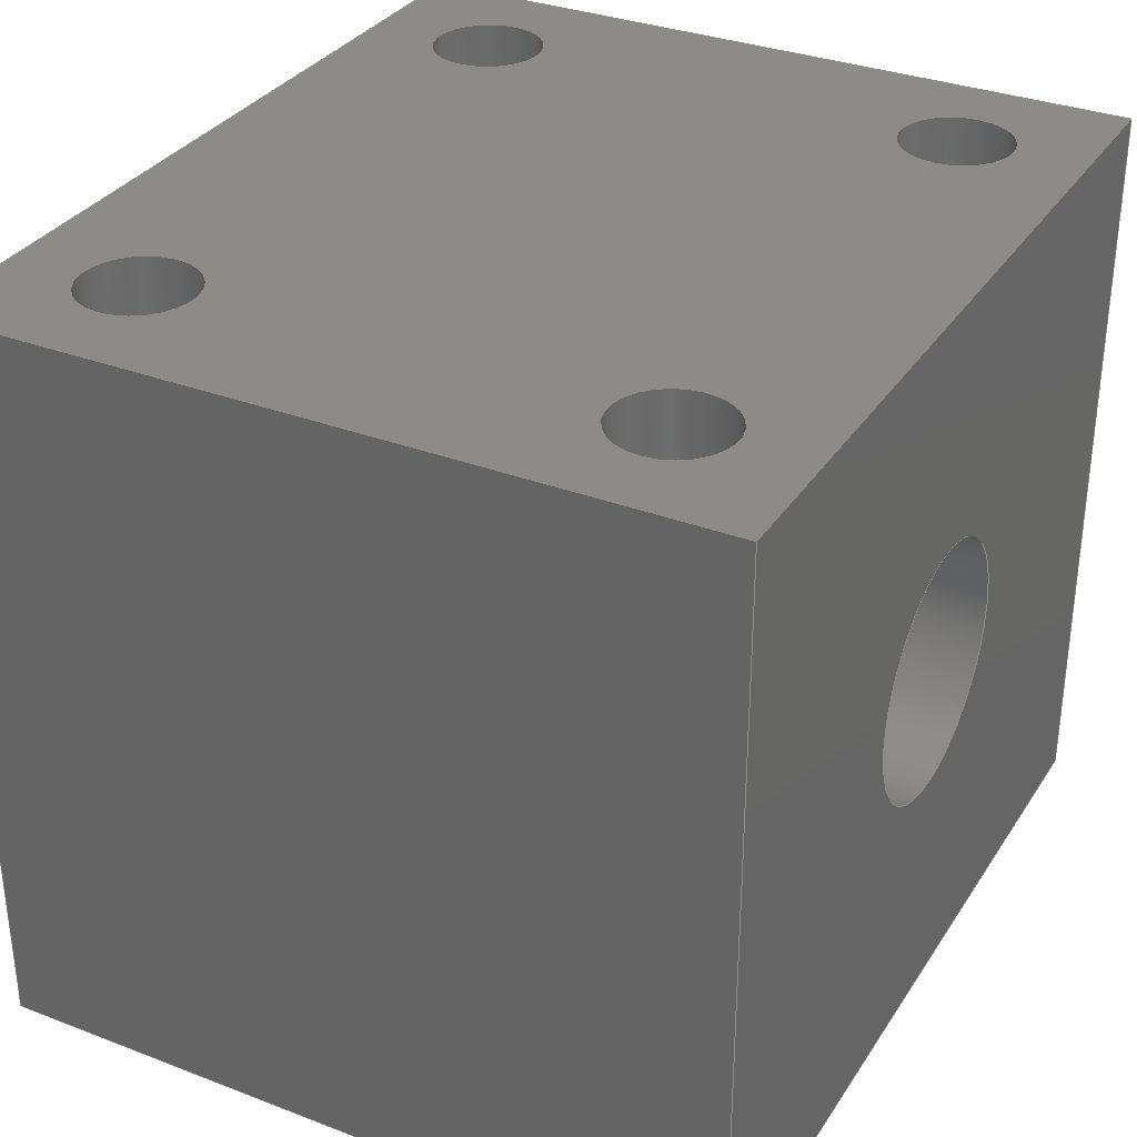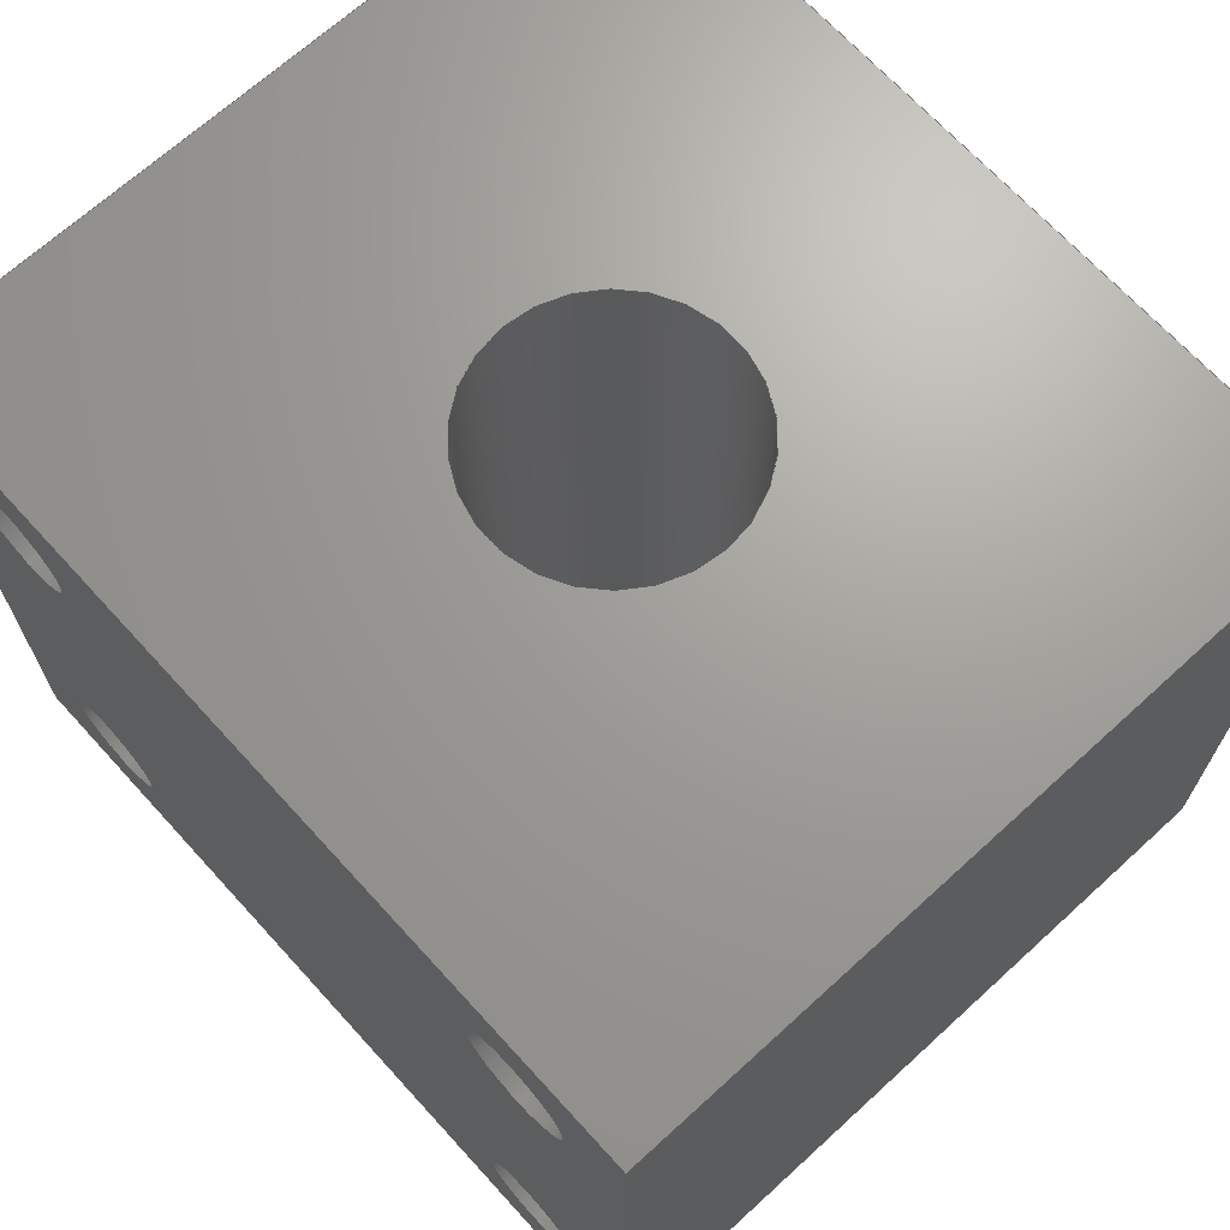
<metadata>
{"format":"step","ext":"step","renderer":"f3d","projection":"perspective","resolution":1024,"background":"white","views":[{"elev":32.7,"azim":117.9,"up":"+Z"},{"elev":68.5,"azim":47.6,"up":"+Y"}]}
</metadata>
<code>
ISO-10303-21;
DATA;
#1 = APPLICATION_PROTOCOL_DEFINITION('international standard',
  'automotive_design',2000,#2);
#2 = APPLICATION_CONTEXT(
  'core data for automotive mechanical design processes');
#3 = SHAPE_DEFINITION_REPRESENTATION(#4,#10);
#4 = PRODUCT_DEFINITION_SHAPE('','',#5);
#5 = PRODUCT_DEFINITION('design','',#6,#9);
#6 = PRODUCT_DEFINITION_FORMATION('','',#7);
#7 = PRODUCT('T8 lead screw nut housing bracket',
  'T8 lead screw nut housing bracket','',(#8));
#8 = PRODUCT_CONTEXT('',#2,'mechanical');
#9 = PRODUCT_DEFINITION_CONTEXT('part definition',#2,'design');
#10 = ADVANCED_BREP_SHAPE_REPRESENTATION('',(#11,#15),#420);
#11 = AXIS2_PLACEMENT_3D('',#12,#13,#14);
#12 = CARTESIAN_POINT('',(0,0,0));
#13 = DIRECTION('',(0,0,1));
#14 = DIRECTION('',(1,0,-0));
#15 = MANIFOLD_SOLID_BREP('',#16);
#16 = CLOSED_SHELL('',(#17,#57,#99,#141,#158,#219,#231,#248,#273,#298,
    #323,#348,#366,#384,#402));
#17 = ADVANCED_FACE('',(#18),#52,.F.);
#18 = FACE_BOUND('',#19,.F.);
#19 = EDGE_LOOP('',(#20,#30,#38,#46));
#20 = ORIENTED_EDGE('',*,*,#21,.T.);
#21 = EDGE_CURVE('',#22,#24,#26,.T.);
#22 = VERTEX_POINT('',#23);
#23 = CARTESIAN_POINT('',(-17,15.1,-15.2));
#24 = VERTEX_POINT('',#25);
#25 = CARTESIAN_POINT('',(-17,15.1,15));
#26 = LINE('',#27,#28);
#27 = CARTESIAN_POINT('',(-17,15.1,-15.2));
#28 = VECTOR('',#29,1);
#29 = DIRECTION('',(0,0,1));
#30 = ORIENTED_EDGE('',*,*,#31,.T.);
#31 = EDGE_CURVE('',#24,#32,#34,.T.);
#32 = VERTEX_POINT('',#33);
#33 = CARTESIAN_POINT('',(-17,-15.1,15));
#34 = LINE('',#35,#36);
#35 = CARTESIAN_POINT('',(-17,15.1,15));
#36 = VECTOR('',#37,1);
#37 = DIRECTION('',(0,-1,0));
#38 = ORIENTED_EDGE('',*,*,#39,.F.);
#39 = EDGE_CURVE('',#40,#32,#42,.T.);
#40 = VERTEX_POINT('',#41);
#41 = CARTESIAN_POINT('',(-17,-15.1,-15.2));
#42 = LINE('',#43,#44);
#43 = CARTESIAN_POINT('',(-17,-15.1,-15.2));
#44 = VECTOR('',#45,1);
#45 = DIRECTION('',(0,0,1));
#46 = ORIENTED_EDGE('',*,*,#47,.F.);
#47 = EDGE_CURVE('',#22,#40,#48,.T.);
#48 = LINE('',#49,#50);
#49 = CARTESIAN_POINT('',(-17,15.1,-15.2));
#50 = VECTOR('',#51,1);
#51 = DIRECTION('',(0,-1,0));
#52 = PLANE('',#53);
#53 = AXIS2_PLACEMENT_3D('',#54,#55,#56);
#54 = CARTESIAN_POINT('',(-17,15.1,-15.2));
#55 = DIRECTION('',(1,0,0));
#56 = DIRECTION('',(0,-1,0));
#57 = ADVANCED_FACE('',(#58,#83),#94,.F.);
#58 = FACE_BOUND('',#59,.F.);
#59 = EDGE_LOOP('',(#60,#70,#76,#77));
#60 = ORIENTED_EDGE('',*,*,#61,.T.);
#61 = EDGE_CURVE('',#62,#64,#66,.T.);
#62 = VERTEX_POINT('',#63);
#63 = CARTESIAN_POINT('',(17,15.1,-15.2));
#64 = VERTEX_POINT('',#65);
#65 = CARTESIAN_POINT('',(17,15.1,15));
#66 = LINE('',#67,#68);
#67 = CARTESIAN_POINT('',(17,15.1,-15.2));
#68 = VECTOR('',#69,1);
#69 = DIRECTION('',(0,0,1));
#70 = ORIENTED_EDGE('',*,*,#71,.T.);
#71 = EDGE_CURVE('',#64,#24,#72,.T.);
#72 = LINE('',#73,#74);
#73 = CARTESIAN_POINT('',(17,15.1,15));
#74 = VECTOR('',#75,1);
#75 = DIRECTION('',(-1,0,0));
#76 = ORIENTED_EDGE('',*,*,#21,.F.);
#77 = ORIENTED_EDGE('',*,*,#78,.F.);
#78 = EDGE_CURVE('',#62,#22,#79,.T.);
#79 = LINE('',#80,#81);
#80 = CARTESIAN_POINT('',(17,15.1,-15.2));
#81 = VECTOR('',#82,1);
#82 = DIRECTION('',(-1,0,0));
#83 = FACE_BOUND('',#84,.F.);
#84 = EDGE_LOOP('',(#85));
#85 = ORIENTED_EDGE('',*,*,#86,.F.);
#86 = EDGE_CURVE('',#87,#87,#89,.T.);
#87 = VERTEX_POINT('',#88);
#88 = CARTESIAN_POINT('',(5.1,15.1,-6.706e-15));
#89 = CIRCLE('',#90,5.1);
#90 = AXIS2_PLACEMENT_3D('',#91,#92,#93);
#91 = CARTESIAN_POINT('',(0,15.1,-6.706e-15));
#92 = DIRECTION('',(0,-1,2.22e-16));
#93 = DIRECTION('',(1,0,0));
#94 = PLANE('',#95);
#95 = AXIS2_PLACEMENT_3D('',#96,#97,#98);
#96 = CARTESIAN_POINT('',(17,15.1,-15.2));
#97 = DIRECTION('',(0,-1,0));
#98 = DIRECTION('',(-1,0,0));
#99 = ADVANCED_FACE('',(#100,#125),#136,.F.);
#100 = FACE_BOUND('',#101,.F.);
#101 = EDGE_LOOP('',(#102,#103,#111,#119));
#102 = ORIENTED_EDGE('',*,*,#39,.T.);
#103 = ORIENTED_EDGE('',*,*,#104,.T.);
#104 = EDGE_CURVE('',#32,#105,#107,.T.);
#105 = VERTEX_POINT('',#106);
#106 = CARTESIAN_POINT('',(17,-15.1,15));
#107 = LINE('',#108,#109);
#108 = CARTESIAN_POINT('',(-17,-15.1,15));
#109 = VECTOR('',#110,1);
#110 = DIRECTION('',(1,0,0));
#111 = ORIENTED_EDGE('',*,*,#112,.F.);
#112 = EDGE_CURVE('',#113,#105,#115,.T.);
#113 = VERTEX_POINT('',#114);
#114 = CARTESIAN_POINT('',(17,-15.1,-15.2));
#115 = LINE('',#116,#117);
#116 = CARTESIAN_POINT('',(17,-15.1,-15.2));
#117 = VECTOR('',#118,1);
#118 = DIRECTION('',(0,0,1));
#119 = ORIENTED_EDGE('',*,*,#120,.F.);
#120 = EDGE_CURVE('',#40,#113,#121,.T.);
#121 = LINE('',#122,#123);
#122 = CARTESIAN_POINT('',(-17,-15.1,-15.2));
#123 = VECTOR('',#124,1);
#124 = DIRECTION('',(1,0,0));
#125 = FACE_BOUND('',#126,.F.);
#126 = EDGE_LOOP('',(#127));
#127 = ORIENTED_EDGE('',*,*,#128,.T.);
#128 = EDGE_CURVE('',#129,#129,#131,.T.);
#129 = VERTEX_POINT('',#130);
#130 = CARTESIAN_POINT('',(5.1,-15.1,0));
#131 = CIRCLE('',#132,5.1);
#132 = AXIS2_PLACEMENT_3D('',#133,#134,#135);
#133 = CARTESIAN_POINT('',(0,-15.1,0));
#134 = DIRECTION('',(0,-1,2.22e-16));
#135 = DIRECTION('',(1,0,0));
#136 = PLANE('',#137);
#137 = AXIS2_PLACEMENT_3D('',#138,#139,#140);
#138 = CARTESIAN_POINT('',(-17,-15.1,-15.2));
#139 = DIRECTION('',(0,1,0));
#140 = DIRECTION('',(1,0,0));
#141 = ADVANCED_FACE('',(#142),#153,.F.);
#142 = FACE_BOUND('',#143,.F.);
#143 = EDGE_LOOP('',(#144,#145,#146,#152));
#144 = ORIENTED_EDGE('',*,*,#47,.T.);
#145 = ORIENTED_EDGE('',*,*,#120,.T.);
#146 = ORIENTED_EDGE('',*,*,#147,.T.);
#147 = EDGE_CURVE('',#113,#62,#148,.T.);
#148 = LINE('',#149,#150);
#149 = CARTESIAN_POINT('',(17,-15.1,-15.2));
#150 = VECTOR('',#151,1);
#151 = DIRECTION('',(0,1,0));
#152 = ORIENTED_EDGE('',*,*,#78,.T.);
#153 = PLANE('',#154);
#154 = AXIS2_PLACEMENT_3D('',#155,#156,#157);
#155 = CARTESIAN_POINT('',(0,0,-15.2));
#156 = DIRECTION('',(0,0,1));
#157 = DIRECTION('',(1,0,0));
#158 = ADVANCED_FACE('',(#159,#170,#181,#192,#203),#214,.T.);
#159 = FACE_BOUND('',#160,.T.);
#160 = EDGE_LOOP('',(#161,#162,#163,#169));
#161 = ORIENTED_EDGE('',*,*,#31,.T.);
#162 = ORIENTED_EDGE('',*,*,#104,.T.);
#163 = ORIENTED_EDGE('',*,*,#164,.T.);
#164 = EDGE_CURVE('',#105,#64,#165,.T.);
#165 = LINE('',#166,#167);
#166 = CARTESIAN_POINT('',(17,-15.1,15));
#167 = VECTOR('',#168,1);
#168 = DIRECTION('',(0,1,0));
#169 = ORIENTED_EDGE('',*,*,#71,.T.);
#170 = FACE_BOUND('',#171,.T.);
#171 = EDGE_LOOP('',(#172));
#172 = ORIENTED_EDGE('',*,*,#173,.F.);
#173 = EDGE_CURVE('',#174,#174,#176,.T.);
#174 = VERTEX_POINT('',#175);
#175 = CARTESIAN_POINT('',(-9.75,-10,15));
#176 = CIRCLE('',#177,2.25);
#177 = AXIS2_PLACEMENT_3D('',#178,#179,#180);
#178 = CARTESIAN_POINT('',(-12,-10,15));
#179 = DIRECTION('',(0,0,1));
#180 = DIRECTION('',(1,0,0));
#181 = FACE_BOUND('',#182,.T.);
#182 = EDGE_LOOP('',(#183));
#183 = ORIENTED_EDGE('',*,*,#184,.F.);
#184 = EDGE_CURVE('',#185,#185,#187,.T.);
#185 = VERTEX_POINT('',#186);
#186 = CARTESIAN_POINT('',(14.25,-10,15));
#187 = CIRCLE('',#188,2.25);
#188 = AXIS2_PLACEMENT_3D('',#189,#190,#191);
#189 = CARTESIAN_POINT('',(12,-10,15));
#190 = DIRECTION('',(0,0,1));
#191 = DIRECTION('',(1,0,0));
#192 = FACE_BOUND('',#193,.T.);
#193 = EDGE_LOOP('',(#194));
#194 = ORIENTED_EDGE('',*,*,#195,.F.);
#195 = EDGE_CURVE('',#196,#196,#198,.T.);
#196 = VERTEX_POINT('',#197);
#197 = CARTESIAN_POINT('',(-9.75,10,15));
#198 = CIRCLE('',#199,2.25);
#199 = AXIS2_PLACEMENT_3D('',#200,#201,#202);
#200 = CARTESIAN_POINT('',(-12,10,15));
#201 = DIRECTION('',(0,0,1));
#202 = DIRECTION('',(1,0,0));
#203 = FACE_BOUND('',#204,.T.);
#204 = EDGE_LOOP('',(#205));
#205 = ORIENTED_EDGE('',*,*,#206,.F.);
#206 = EDGE_CURVE('',#207,#207,#209,.T.);
#207 = VERTEX_POINT('',#208);
#208 = CARTESIAN_POINT('',(14.25,10,15));
#209 = CIRCLE('',#210,2.25);
#210 = AXIS2_PLACEMENT_3D('',#211,#212,#213);
#211 = CARTESIAN_POINT('',(12,10,15));
#212 = DIRECTION('',(0,0,1));
#213 = DIRECTION('',(1,0,0));
#214 = PLANE('',#215);
#215 = AXIS2_PLACEMENT_3D('',#216,#217,#218);
#216 = CARTESIAN_POINT('',(0,0,15));
#217 = DIRECTION('',(0,0,1));
#218 = DIRECTION('',(1,0,0));
#219 = ADVANCED_FACE('',(#220),#226,.F.);
#220 = FACE_BOUND('',#221,.F.);
#221 = EDGE_LOOP('',(#222,#223,#224,#225));
#222 = ORIENTED_EDGE('',*,*,#112,.T.);
#223 = ORIENTED_EDGE('',*,*,#164,.T.);
#224 = ORIENTED_EDGE('',*,*,#61,.F.);
#225 = ORIENTED_EDGE('',*,*,#147,.F.);
#226 = PLANE('',#227);
#227 = AXIS2_PLACEMENT_3D('',#228,#229,#230);
#228 = CARTESIAN_POINT('',(17,-15.1,-15.2));
#229 = DIRECTION('',(-1,0,0));
#230 = DIRECTION('',(0,1,0));
#231 = ADVANCED_FACE('',(#232),#243,.F.);
#232 = FACE_BOUND('',#233,.F.);
#233 = EDGE_LOOP('',(#234,#240,#241,#242));
#234 = ORIENTED_EDGE('',*,*,#235,.F.);
#235 = EDGE_CURVE('',#129,#87,#236,.T.);
#236 = LINE('',#237,#238);
#237 = CARTESIAN_POINT('',(5.1,-15.1,0));
#238 = VECTOR('',#239,1);
#239 = DIRECTION('',(0,1,-2.22e-16));
#240 = ORIENTED_EDGE('',*,*,#128,.F.);
#241 = ORIENTED_EDGE('',*,*,#235,.T.);
#242 = ORIENTED_EDGE('',*,*,#86,.T.);
#243 = CYLINDRICAL_SURFACE('',#244,5.1);
#244 = AXIS2_PLACEMENT_3D('',#245,#246,#247);
#245 = CARTESIAN_POINT('',(0,-15.1,0));
#246 = DIRECTION('',(0,-1,2.22e-16));
#247 = DIRECTION('',(1,0,0));
#248 = ADVANCED_FACE('',(#249),#268,.F.);
#249 = FACE_BOUND('',#250,.T.);
#250 = EDGE_LOOP('',(#251,#259,#260,#261));
#251 = ORIENTED_EDGE('',*,*,#252,.F.);
#252 = EDGE_CURVE('',#174,#253,#255,.T.);
#253 = VERTEX_POINT('',#254);
#254 = CARTESIAN_POINT('',(-9.75,-10,-5));
#255 = LINE('',#256,#257);
#256 = CARTESIAN_POINT('',(-9.75,-10,15));
#257 = VECTOR('',#258,1);
#258 = DIRECTION('',(-6.661e-17,0,-1));
#259 = ORIENTED_EDGE('',*,*,#173,.T.);
#260 = ORIENTED_EDGE('',*,*,#252,.T.);
#261 = ORIENTED_EDGE('',*,*,#262,.F.);
#262 = EDGE_CURVE('',#253,#253,#263,.T.);
#263 = CIRCLE('',#264,2.25);
#264 = AXIS2_PLACEMENT_3D('',#265,#266,#267);
#265 = CARTESIAN_POINT('',(-12,-10,-5));
#266 = DIRECTION('',(0,0,1));
#267 = DIRECTION('',(1,0,0));
#268 = CYLINDRICAL_SURFACE('',#269,2.25);
#269 = AXIS2_PLACEMENT_3D('',#270,#271,#272);
#270 = CARTESIAN_POINT('',(-12,-10,15));
#271 = DIRECTION('',(-0,-0,-1));
#272 = DIRECTION('',(1,0,0));
#273 = ADVANCED_FACE('',(#274),#293,.F.);
#274 = FACE_BOUND('',#275,.T.);
#275 = EDGE_LOOP('',(#276,#284,#285,#286));
#276 = ORIENTED_EDGE('',*,*,#277,.F.);
#277 = EDGE_CURVE('',#185,#278,#280,.T.);
#278 = VERTEX_POINT('',#279);
#279 = CARTESIAN_POINT('',(14.25,-10,-5));
#280 = LINE('',#281,#282);
#281 = CARTESIAN_POINT('',(14.25,-10,15));
#282 = VECTOR('',#283,1);
#283 = DIRECTION('',(-6.661e-17,0,-1));
#284 = ORIENTED_EDGE('',*,*,#184,.T.);
#285 = ORIENTED_EDGE('',*,*,#277,.T.);
#286 = ORIENTED_EDGE('',*,*,#287,.F.);
#287 = EDGE_CURVE('',#278,#278,#288,.T.);
#288 = CIRCLE('',#289,2.25);
#289 = AXIS2_PLACEMENT_3D('',#290,#291,#292);
#290 = CARTESIAN_POINT('',(12,-10,-5));
#291 = DIRECTION('',(0,0,1));
#292 = DIRECTION('',(1,0,0));
#293 = CYLINDRICAL_SURFACE('',#294,2.25);
#294 = AXIS2_PLACEMENT_3D('',#295,#296,#297);
#295 = CARTESIAN_POINT('',(12,-10,15));
#296 = DIRECTION('',(-0,-0,-1));
#297 = DIRECTION('',(1,0,0));
#298 = ADVANCED_FACE('',(#299),#318,.F.);
#299 = FACE_BOUND('',#300,.T.);
#300 = EDGE_LOOP('',(#301,#309,#310,#311));
#301 = ORIENTED_EDGE('',*,*,#302,.F.);
#302 = EDGE_CURVE('',#196,#303,#305,.T.);
#303 = VERTEX_POINT('',#304);
#304 = CARTESIAN_POINT('',(-9.75,10,-5));
#305 = LINE('',#306,#307);
#306 = CARTESIAN_POINT('',(-9.75,10,15));
#307 = VECTOR('',#308,1);
#308 = DIRECTION('',(-6.661e-17,0,-1));
#309 = ORIENTED_EDGE('',*,*,#195,.T.);
#310 = ORIENTED_EDGE('',*,*,#302,.T.);
#311 = ORIENTED_EDGE('',*,*,#312,.F.);
#312 = EDGE_CURVE('',#303,#303,#313,.T.);
#313 = CIRCLE('',#314,2.25);
#314 = AXIS2_PLACEMENT_3D('',#315,#316,#317);
#315 = CARTESIAN_POINT('',(-12,10,-5));
#316 = DIRECTION('',(0,0,1));
#317 = DIRECTION('',(1,0,0));
#318 = CYLINDRICAL_SURFACE('',#319,2.25);
#319 = AXIS2_PLACEMENT_3D('',#320,#321,#322);
#320 = CARTESIAN_POINT('',(-12,10,15));
#321 = DIRECTION('',(-0,-0,-1));
#322 = DIRECTION('',(1,0,0));
#323 = ADVANCED_FACE('',(#324),#343,.F.);
#324 = FACE_BOUND('',#325,.T.);
#325 = EDGE_LOOP('',(#326,#334,#335,#336));
#326 = ORIENTED_EDGE('',*,*,#327,.F.);
#327 = EDGE_CURVE('',#207,#328,#330,.T.);
#328 = VERTEX_POINT('',#329);
#329 = CARTESIAN_POINT('',(14.25,10,-5));
#330 = LINE('',#331,#332);
#331 = CARTESIAN_POINT('',(14.25,10,15));
#332 = VECTOR('',#333,1);
#333 = DIRECTION('',(-6.661e-17,0,-1));
#334 = ORIENTED_EDGE('',*,*,#206,.T.);
#335 = ORIENTED_EDGE('',*,*,#327,.T.);
#336 = ORIENTED_EDGE('',*,*,#337,.F.);
#337 = EDGE_CURVE('',#328,#328,#338,.T.);
#338 = CIRCLE('',#339,2.25);
#339 = AXIS2_PLACEMENT_3D('',#340,#341,#342);
#340 = CARTESIAN_POINT('',(12,10,-5));
#341 = DIRECTION('',(0,0,1));
#342 = DIRECTION('',(1,0,0));
#343 = CYLINDRICAL_SURFACE('',#344,2.25);
#344 = AXIS2_PLACEMENT_3D('',#345,#346,#347);
#345 = CARTESIAN_POINT('',(12,10,15));
#346 = DIRECTION('',(-0,-0,-1));
#347 = DIRECTION('',(1,0,0));
#348 = ADVANCED_FACE('',(#349),#361,.F.);
#349 = FACE_BOUND('',#350,.T.);
#350 = EDGE_LOOP('',(#351,#352,#360));
#351 = ORIENTED_EDGE('',*,*,#262,.T.);
#352 = ORIENTED_EDGE('',*,*,#353,.T.);
#353 = EDGE_CURVE('',#253,#354,#356,.T.);
#354 = VERTEX_POINT('',#355);
#355 = CARTESIAN_POINT('',(-12,-10,-6.352));
#356 = LINE('',#357,#358);
#357 = CARTESIAN_POINT('',(-9.75,-10,-5));
#358 = VECTOR('',#359,1);
#359 = DIRECTION('',(-0.8572,-0,-0.515));
#360 = ORIENTED_EDGE('',*,*,#353,.F.);
#361 = CONICAL_SURFACE('',#362,2.25,1.03);
#362 = AXIS2_PLACEMENT_3D('',#363,#364,#365);
#363 = CARTESIAN_POINT('',(-12,-10,-5));
#364 = DIRECTION('',(0,0,1));
#365 = DIRECTION('',(1,0,0));
#366 = ADVANCED_FACE('',(#367),#379,.F.);
#367 = FACE_BOUND('',#368,.T.);
#368 = EDGE_LOOP('',(#369,#370,#378));
#369 = ORIENTED_EDGE('',*,*,#287,.T.);
#370 = ORIENTED_EDGE('',*,*,#371,.T.);
#371 = EDGE_CURVE('',#278,#372,#374,.T.);
#372 = VERTEX_POINT('',#373);
#373 = CARTESIAN_POINT('',(12,-10,-6.352));
#374 = LINE('',#375,#376);
#375 = CARTESIAN_POINT('',(14.25,-10,-5));
#376 = VECTOR('',#377,1);
#377 = DIRECTION('',(-0.8572,-0,-0.515));
#378 = ORIENTED_EDGE('',*,*,#371,.F.);
#379 = CONICAL_SURFACE('',#380,2.25,1.03);
#380 = AXIS2_PLACEMENT_3D('',#381,#382,#383);
#381 = CARTESIAN_POINT('',(12,-10,-5));
#382 = DIRECTION('',(0,0,1));
#383 = DIRECTION('',(1,0,0));
#384 = ADVANCED_FACE('',(#385),#397,.F.);
#385 = FACE_BOUND('',#386,.T.);
#386 = EDGE_LOOP('',(#387,#388,#396));
#387 = ORIENTED_EDGE('',*,*,#312,.T.);
#388 = ORIENTED_EDGE('',*,*,#389,.T.);
#389 = EDGE_CURVE('',#303,#390,#392,.T.);
#390 = VERTEX_POINT('',#391);
#391 = CARTESIAN_POINT('',(-12,10,-6.352));
#392 = LINE('',#393,#394);
#393 = CARTESIAN_POINT('',(-9.75,10,-5));
#394 = VECTOR('',#395,1);
#395 = DIRECTION('',(-0.8572,-0,-0.515));
#396 = ORIENTED_EDGE('',*,*,#389,.F.);
#397 = CONICAL_SURFACE('',#398,2.25,1.03);
#398 = AXIS2_PLACEMENT_3D('',#399,#400,#401);
#399 = CARTESIAN_POINT('',(-12,10,-5));
#400 = DIRECTION('',(0,0,1));
#401 = DIRECTION('',(1,0,0));
#402 = ADVANCED_FACE('',(#403),#415,.F.);
#403 = FACE_BOUND('',#404,.T.);
#404 = EDGE_LOOP('',(#405,#406,#414));
#405 = ORIENTED_EDGE('',*,*,#337,.T.);
#406 = ORIENTED_EDGE('',*,*,#407,.T.);
#407 = EDGE_CURVE('',#328,#408,#410,.T.);
#408 = VERTEX_POINT('',#409);
#409 = CARTESIAN_POINT('',(12,10,-6.352));
#410 = LINE('',#411,#412);
#411 = CARTESIAN_POINT('',(14.25,10,-5));
#412 = VECTOR('',#413,1);
#413 = DIRECTION('',(-0.8572,-0,-0.515));
#414 = ORIENTED_EDGE('',*,*,#407,.F.);
#415 = CONICAL_SURFACE('',#416,2.25,1.03);
#416 = AXIS2_PLACEMENT_3D('',#417,#418,#419);
#417 = CARTESIAN_POINT('',(12,10,-5));
#418 = DIRECTION('',(0,0,1));
#419 = DIRECTION('',(1,0,0));
#420 = ( GEOMETRIC_REPRESENTATION_CONTEXT(3) 
GLOBAL_UNCERTAINTY_ASSIGNED_CONTEXT((#424)) GLOBAL_UNIT_ASSIGNED_CONTEXT
((#421,#422,#423)) REPRESENTATION_CONTEXT('Context #1',
  '3D Context with UNIT and UNCERTAINTY') );
#421 = ( LENGTH_UNIT() NAMED_UNIT(*) SI_UNIT(.MILLI.,.METRE.) );
#422 = ( NAMED_UNIT(*) PLANE_ANGLE_UNIT() SI_UNIT($,.RADIAN.) );
#423 = ( NAMED_UNIT(*) SI_UNIT($,.STERADIAN.) SOLID_ANGLE_UNIT() );
#424 = UNCERTAINTY_MEASURE_WITH_UNIT(LENGTH_MEASURE(1e-07),#421,
  'distance_accuracy_value','confusion accuracy');
#425 = PRODUCT_RELATED_PRODUCT_CATEGORY('part',$,(#7));
#426 = MECHANICAL_DESIGN_GEOMETRIC_PRESENTATION_REPRESENTATION('',(#427)
  ,#420);
#427 = STYLED_ITEM('color',(#428),#15);
#428 = PRESENTATION_STYLE_ASSIGNMENT((#429,#437));
#429 = SURFACE_STYLE_USAGE(.BOTH.,#430);
#430 = SURFACE_SIDE_STYLE('',(#431,#435));
#431 = SURFACE_STYLE_FILL_AREA(#432);
#432 = FILL_AREA_STYLE('',(#433));
#433 = FILL_AREA_STYLE_COLOUR('',#434);
#434 = COLOUR_RGB('',0.4353,0.4392,0.6745);
#435 = SURFACE_STYLE_RENDERING_WITH_PROPERTIES(.NORMAL_SHADING.,#434,(
    #436));
#436 = SURFACE_STYLE_TRANSPARENT(0.5);
#437 = CURVE_STYLE('',#438,POSITIVE_LENGTH_MEASURE(0.1),#439);
#438 = DRAUGHTING_PRE_DEFINED_CURVE_FONT('continuous');
#439 = COLOUR_RGB('',0.09804,0.09804,
  0.09804);
ENDSEC;
END-ISO-10303-21;

</code>
